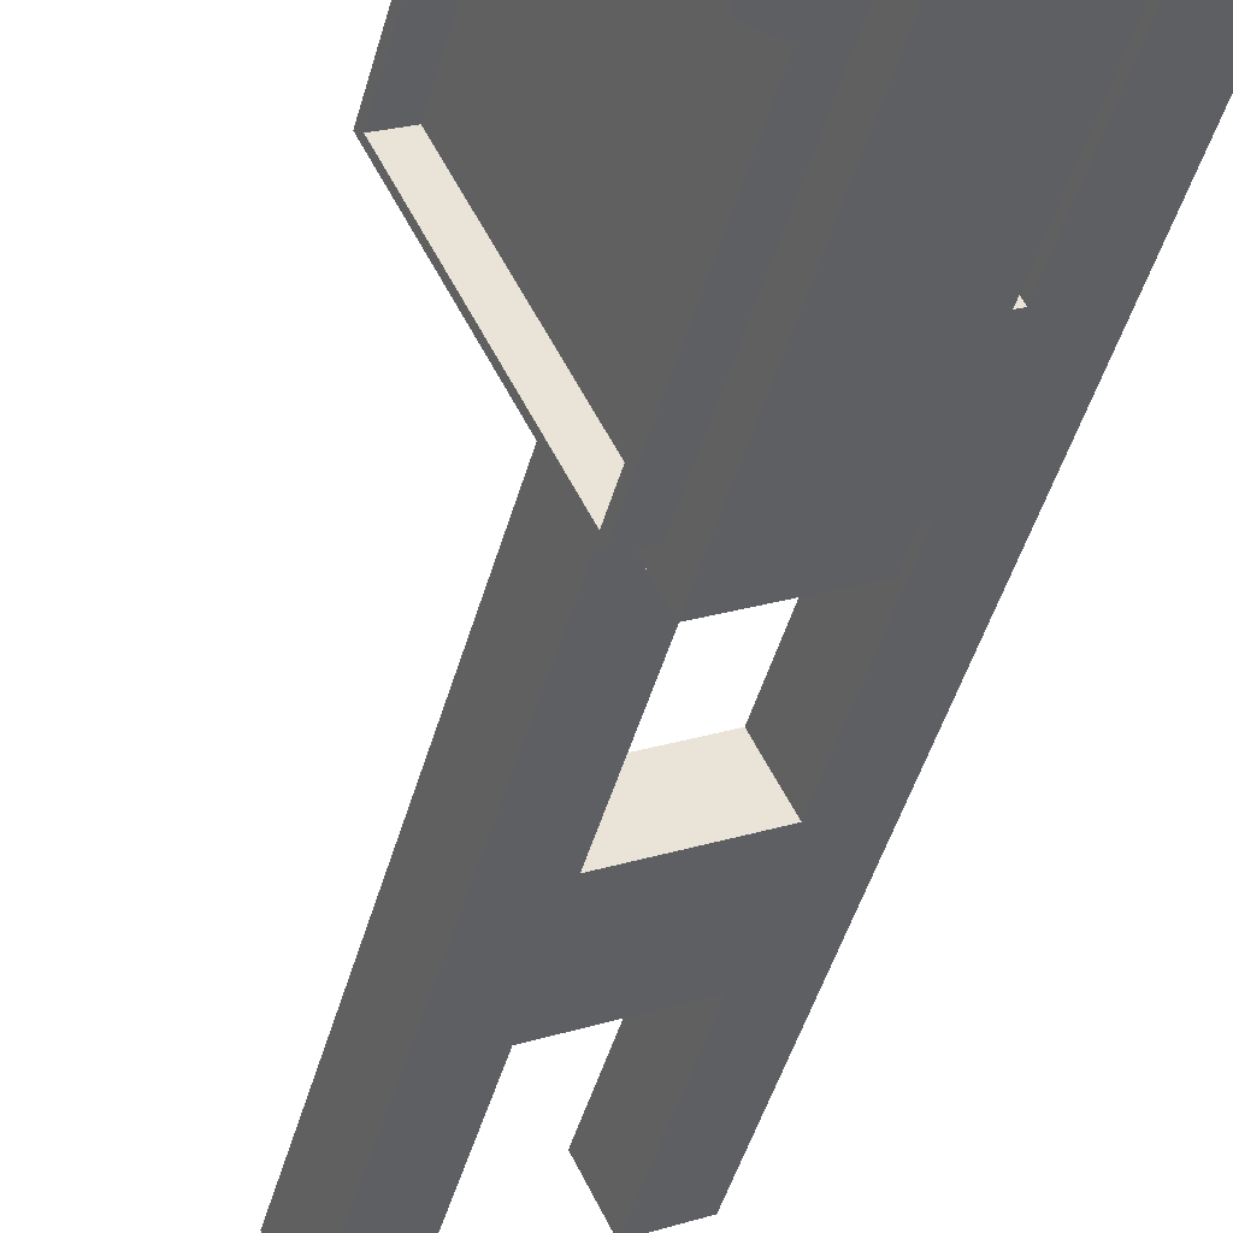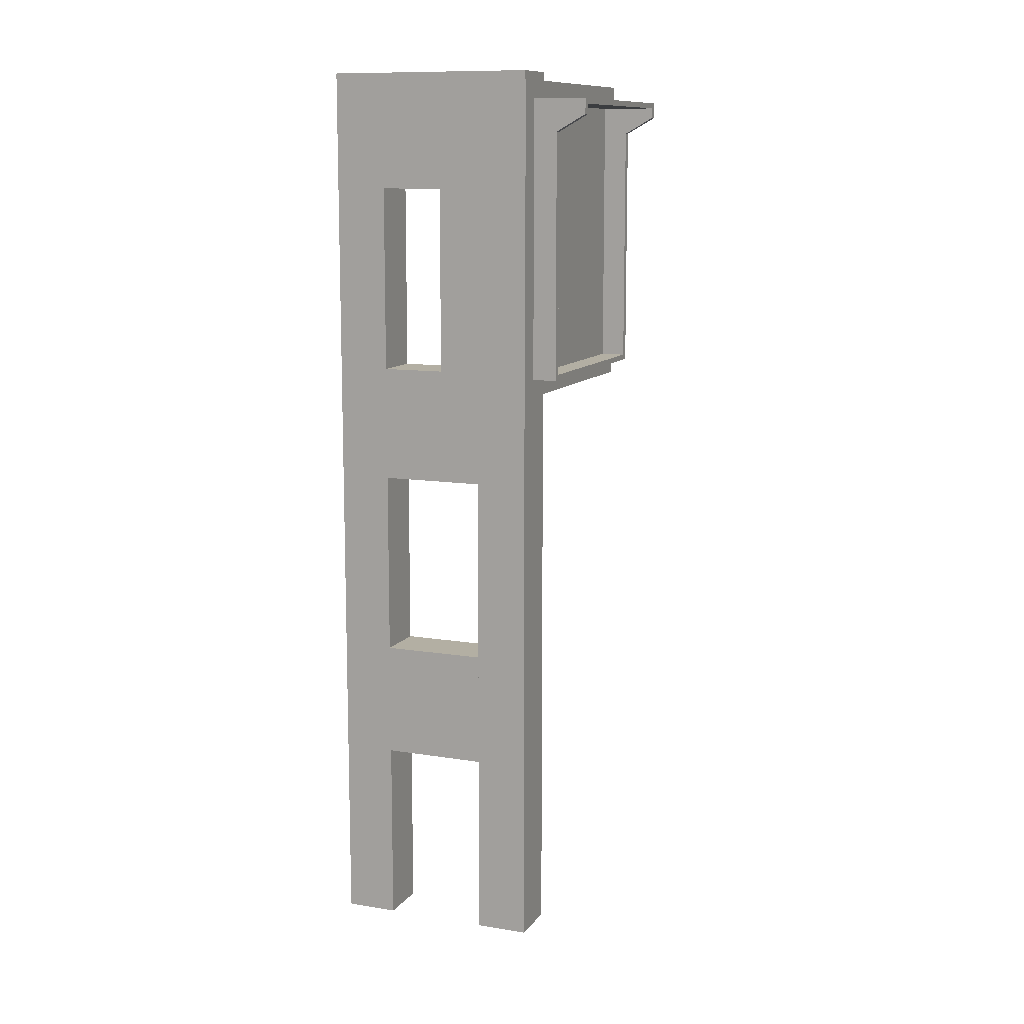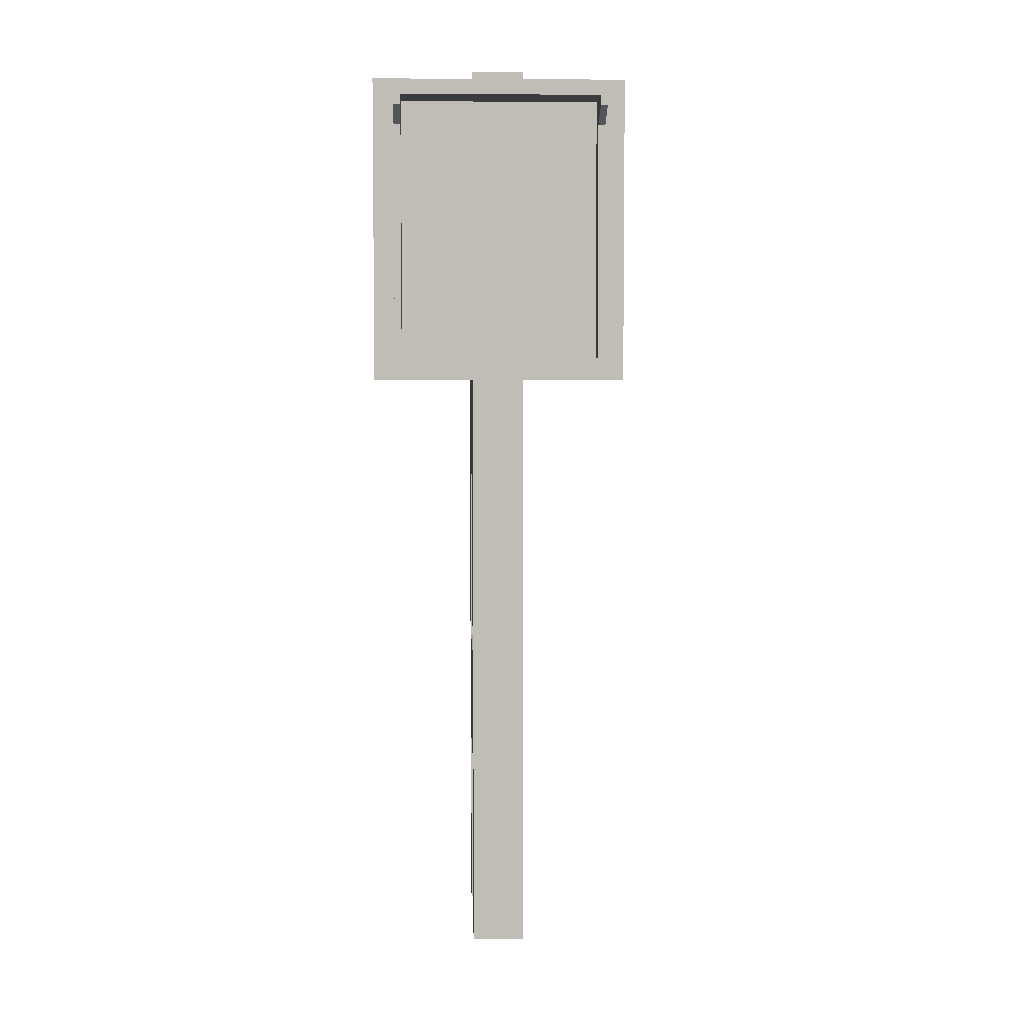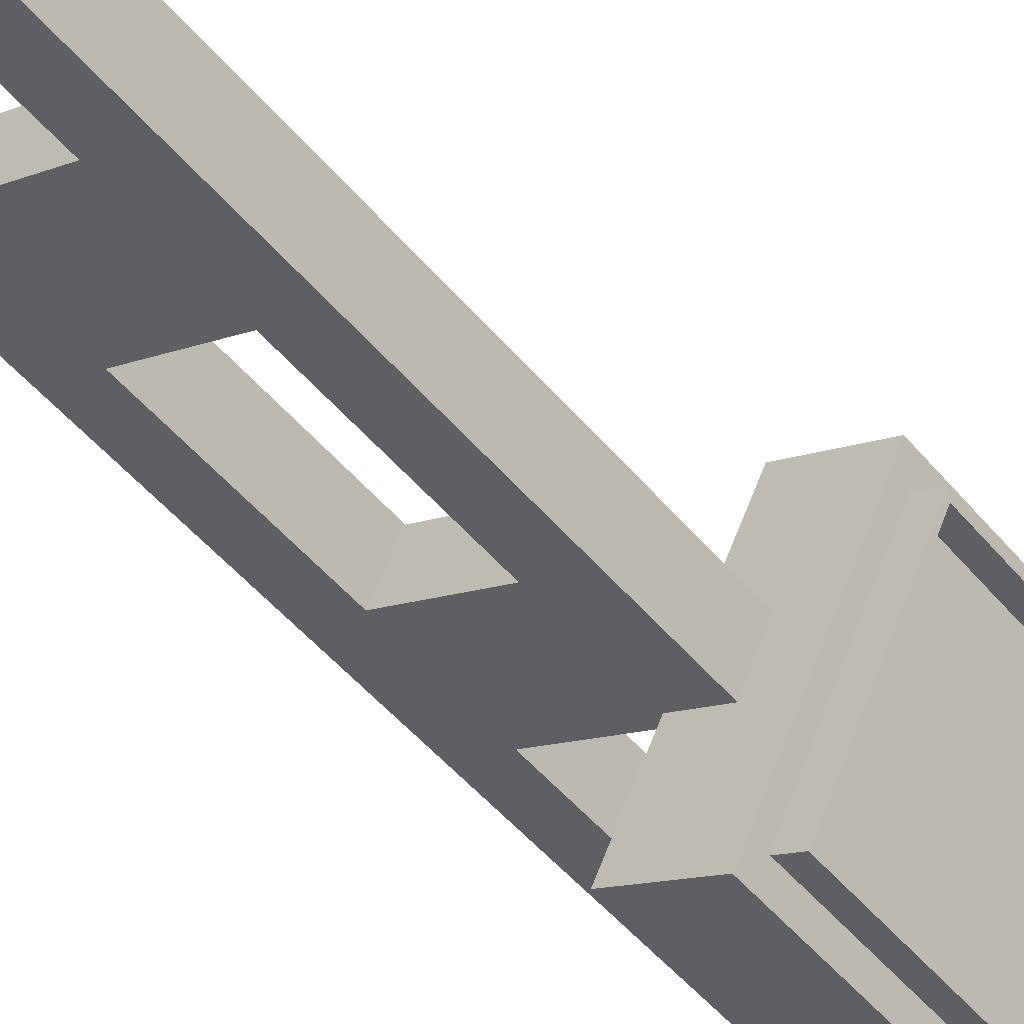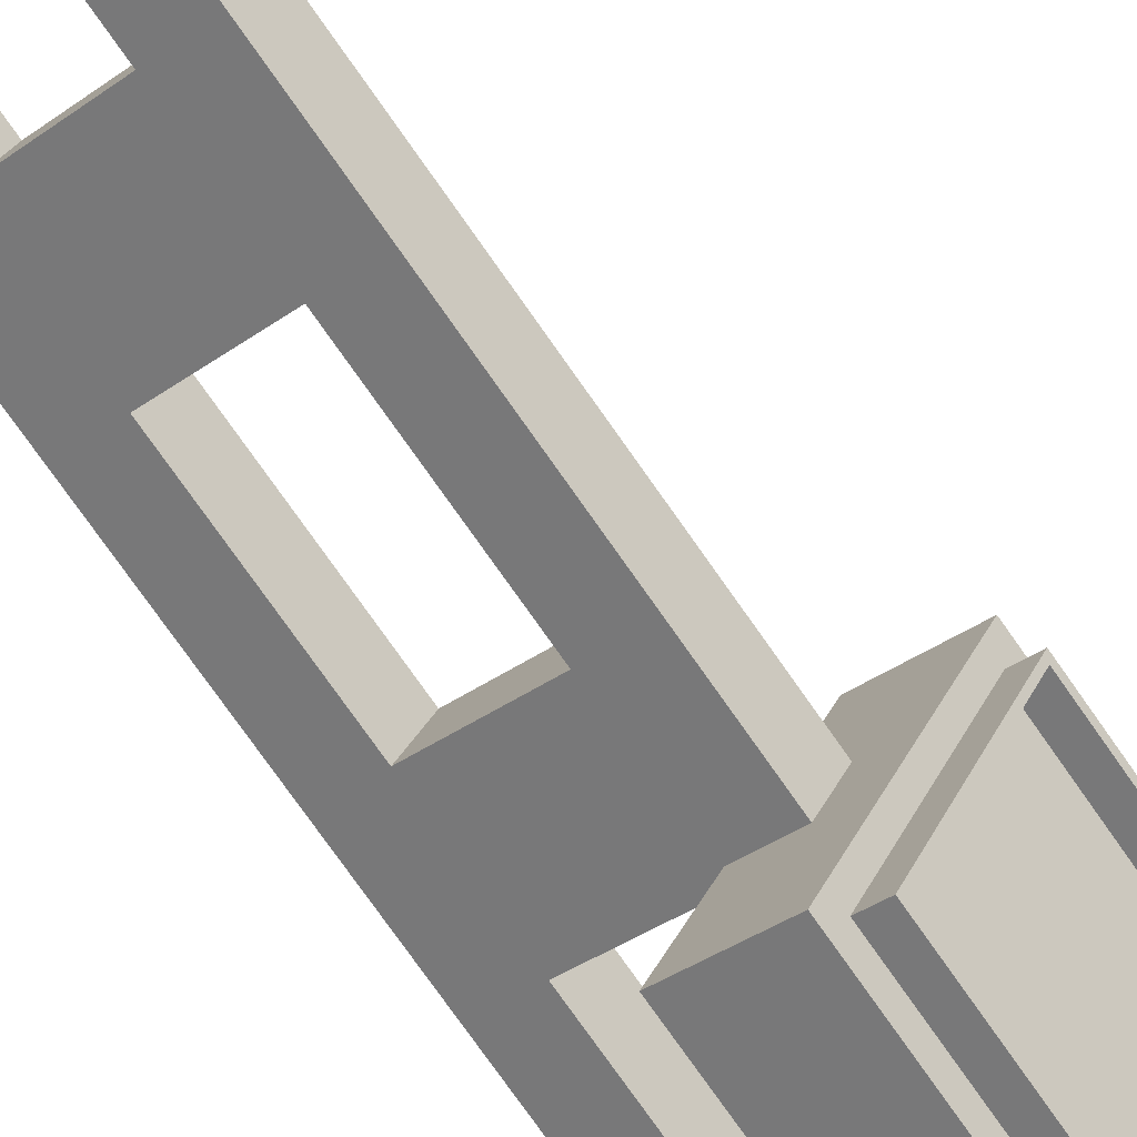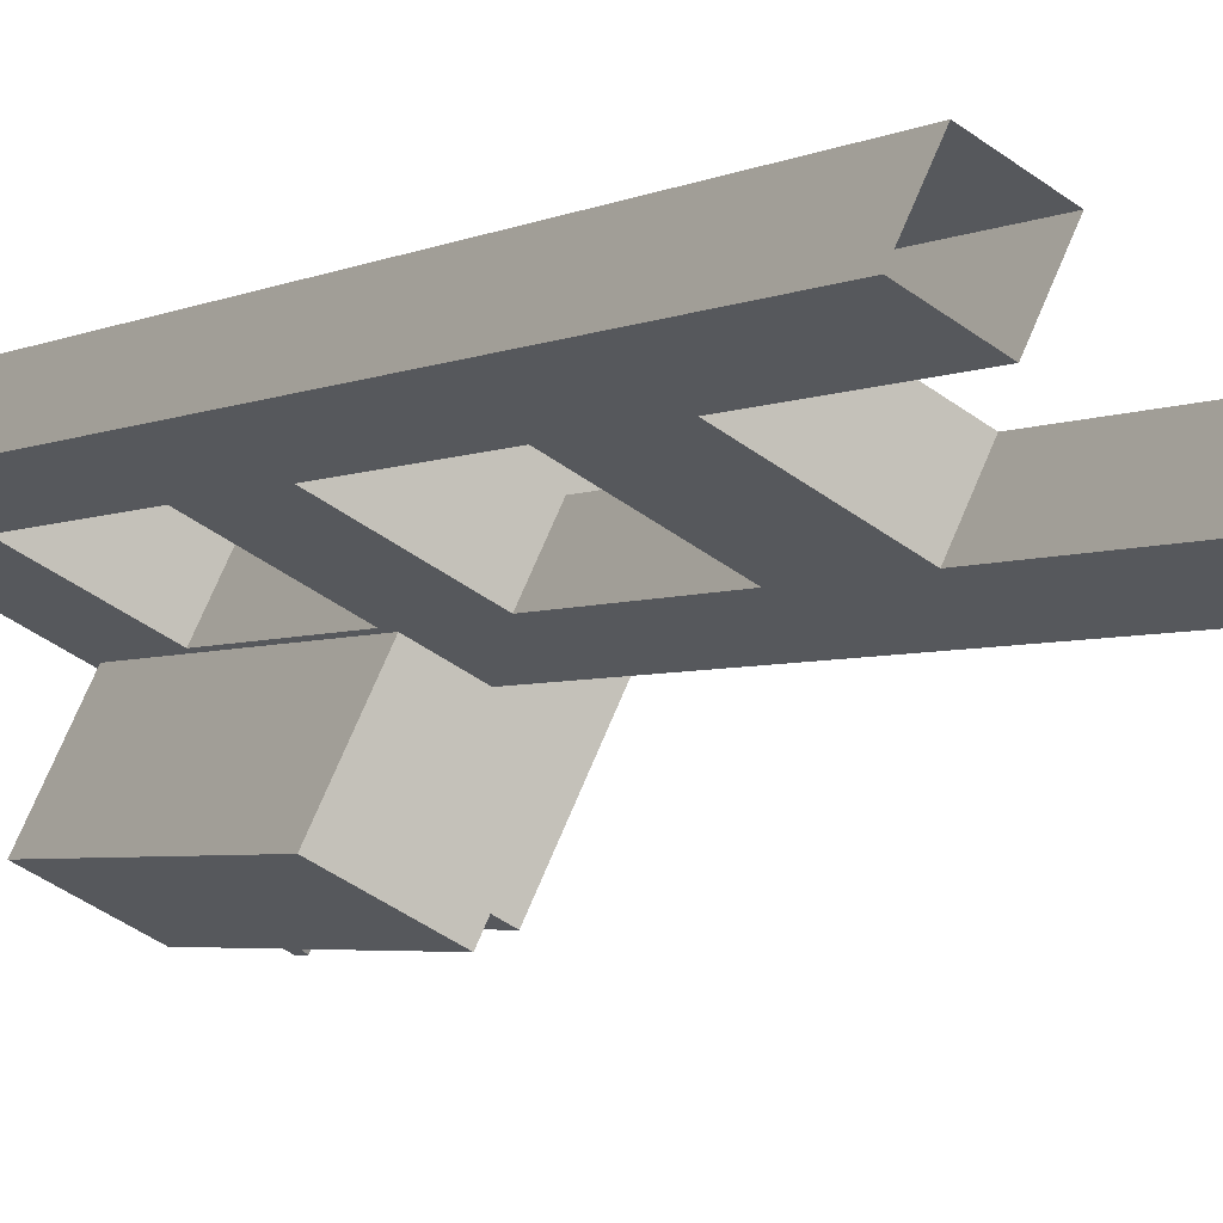
<metadata>
{"format":"obj","ext":"obj","renderer":"f3d","projection":"perspective","resolution":1024,"background":"white","views":[{"elev":-42.5,"azim":165.6,"up":"+Z"},{"elev":11.1,"azim":48.6,"up":"+Y"},{"elev":4.9,"azim":114.4,"up":"+Y"},{"elev":-50.2,"azim":38.3,"up":"+Z"},{"elev":-77.5,"azim":35.2,"up":"+Z"},{"elev":-3.3,"azim":-29.2,"up":"+Z"}]}
</metadata>
<code>
o HsVsAnzUnten_Cube.008
v 0.3807 -0.4957 -0.2217
v 0.3807 -0.2914 -0.2217
v 0.4318 -0.2914 -0.2472
v 0.3807 -0.1645 -0.2217
v 0.4318 -0.1645 -0.2472
v 0.4573 -0.4957 -0.1961
v 0.4573 -0.2914 -0.1961
v 0.4062 -0.2914 -0.1706
v 0.4573 -0.1645 -0.1961
v 0.4062 -0.1645 -0.1706
v 0.4318 -0.4957 -0.2472
v 0.4062 -0.4957 -0.1706
v 0.253 -0.4957 -0.09419
v 0.253 -0.2914 -0.09419
v 0.2275 -0.2914 -0.1453
v 0.253 -0.1645 -0.09419
v 0.2275 -0.1645 -0.1453
v 0.2786 -0.4957 -0.1708
v 0.2786 -0.2914 -0.1708
v 0.3041 -0.2914 -0.1197
v 0.2275 -0.4957 -0.1453
v 0.2786 -0.1645 -0.1708
v 0.3041 -0.4957 -0.1197
v 0.3041 -0.1645 -0.1197
v 0.3807 -0.1645 -0.2217
v 0.3807 0.03973 -0.2217
v 0.4318 0.03973 -0.2472
v 0.3807 0.1666 -0.2217
v 0.4318 0.1666 -0.2472
v 0.4573 -0.1645 -0.1961
v 0.4573 0.03973 -0.1961
v 0.4062 0.03973 -0.1706
v 0.4573 0.1666 -0.1961
v 0.4062 0.1666 -0.1706
v 0.4318 -0.1645 -0.2472
v 0.4062 -0.1645 -0.1706
v 0.253 -0.1645 -0.09419
v 0.253 0.03973 -0.09419
v 0.2275 0.03973 -0.1453
v 0.253 0.1666 -0.09419
v 0.2275 0.1666 -0.1453
v 0.2786 -0.1645 -0.1708
v 0.2786 0.03973 -0.1708
v 0.3041 0.03973 -0.1197
v 0.2275 -0.1645 -0.1453
v 0.2786 0.1666 -0.1708
v 0.3041 -0.1645 -0.1197
v 0.3041 0.1666 -0.1197
v 0.3807 0.1666 -0.2217
v 0.3807 0.3709 -0.2217
v 0.4318 0.3709 -0.2472
v 0.3807 0.4978 -0.2217
v 0.4318 0.4978 -0.2472
v 0.4573 0.1666 -0.1961
v 0.4573 0.3709 -0.1961
v 0.4062 0.3709 -0.1706
v 0.4573 0.4978 -0.1961
v 0.4062 0.4978 -0.1706
v 0.4318 0.1666 -0.2472
v 0.4062 0.1666 -0.1706
v 0.253 0.1666 -0.09419
v 0.253 0.3709 -0.09419
v 0.2275 0.3709 -0.1453
v 0.253 0.4978 -0.09419
v 0.2275 0.4978 -0.1453
v 0.2786 0.1666 -0.1708
v 0.2786 0.3709 -0.1708
v 0.3041 0.3709 -0.1197
v 0.2275 0.1666 -0.1453
v 0.2786 0.4978 -0.1708
v 0.3041 0.1666 -0.1197
v 0.3041 0.4978 -0.1197
v 0.5348 0.4594 -0.2667
v 0.5348 0.4652 -0.2667
v 0.4843 0.4652 -0.2415
v 0.5322 0.3194 -0.1454
v 0.5549 0.3194 -0.1566
v 0.5582 0.3194 -0.15
v 0.4843 0.1736 -0.2415
v 0.5069 0.1736 -0.2527
v 0.5069 0.1793 -0.2527
v 0.4557 0.3194 -0.3555
v 0.459 0.3194 -0.3489
v 0.4364 0.3194 -0.3376
v 0.4843 0.4594 -0.2415
v 0.5355 0.3194 -0.1387
v 0.4843 0.1793 -0.2415
v 0.4331 0.3194 -0.3442
v 0.4594 0.4839 -0.07455
v 0.546 0.4594 -0.1177
v 0.546 0.4652 -0.1177
v 0.3977 0.4839 -0.1983
v 0.3977 0.3194 -0.1983
v 0.4594 0.3194 -0.07455
v 0.546 0.4315 -0.1177
v 0.546 0.3194 -0.1177
v 0.5355 0.4839 -0.1387
v 0.5322 0.4839 -0.1454
v 0.5322 0.4652 -0.1454
v 0.5827 0.4652 -0.1705
v 0.5355 0.4652 -0.1387
v 0.5861 0.4652 -0.1639
v 0.546 0.4839 -0.1177
v 0.5355 0.4594 -0.1387
v 0.5582 0.4315 -0.15
v 0.5827 0.4594 -0.1705
v 0.5861 0.4594 -0.1639
v 0.5322 0.4594 -0.1454
v 0.5827 0.449 -0.1705
v 0.5355 0.449 -0.1387
v 0.5861 0.449 -0.1639
v 0.5322 0.449 -0.1454
v 0.5549 0.4315 -0.1566
v 0.4843 0.449 -0.2415
v 0.546 0.449 -0.1177
v 0.5322 0.4315 -0.1454
v 0.5355 0.4315 -0.1387
v 0.4843 0.4315 -0.2415
v 0.4226 0.4315 -0.3652
v 0.336 0.3194 -0.322
v 0.336 0.4839 -0.322
v 0.4226 0.3194 -0.3652
v 0.4364 0.4839 -0.3376
v 0.4869 0.4652 -0.3628
v 0.4364 0.4652 -0.3376
v 0.4836 0.4652 -0.3694
v 0.4331 0.4652 -0.3442
v 0.4331 0.4839 -0.3442
v 0.4226 0.4652 -0.3652
v 0.4226 0.4839 -0.3652
v 0.4331 0.4594 -0.3442
v 0.4226 0.4594 -0.3652
v 0.4557 0.4315 -0.3555
v 0.4869 0.4594 -0.3628
v 0.4836 0.4594 -0.3694
v 0.4869 0.449 -0.3628
v 0.4364 0.4594 -0.3376
v 0.4836 0.449 -0.3694
v 0.4331 0.449 -0.3442
v 0.459 0.4315 -0.3489
v 0.4364 0.449 -0.3376
v 0.4226 0.449 -0.3652
v 0.4364 0.4315 -0.3376
v 0.4331 0.4315 -0.3442
v 0.546 0.2073 -0.1177
v 0.4594 0.1549 -0.07455
v 0.3977 0.1549 -0.1983
v 0.5322 0.1549 -0.1454
v 0.5549 0.1736 -0.1566
v 0.5322 0.1736 -0.1454
v 0.5582 0.1736 -0.15
v 0.5355 0.1736 -0.1387
v 0.5355 0.1549 -0.1387
v 0.546 0.1736 -0.1177
v 0.546 0.1549 -0.1177
v 0.5355 0.1793 -0.1387
v 0.546 0.1793 -0.1177
v 0.5582 0.2073 -0.15
v 0.5549 0.1793 -0.1566
v 0.5582 0.1793 -0.15
v 0.5549 0.1897 -0.1566
v 0.5322 0.1793 -0.1454
v 0.5582 0.1897 -0.15
v 0.5355 0.1897 -0.1387
v 0.5549 0.2073 -0.1566
v 0.5322 0.1897 -0.1454
v 0.4843 0.1897 -0.2415
v 0.546 0.1897 -0.1177
v 0.5322 0.2073 -0.1454
v 0.5355 0.2073 -0.1387
v 0.4843 0.2073 -0.2415
v 0.336 0.1549 -0.322
v 0.4226 0.1793 -0.3652
v 0.4226 0.1736 -0.3652
v 0.4226 0.2073 -0.3652
v 0.4331 0.1549 -0.3442
v 0.4364 0.1549 -0.3376
v 0.4364 0.1736 -0.3376
v 0.459 0.1736 -0.3489
v 0.4331 0.1736 -0.3442
v 0.4557 0.1736 -0.3555
v 0.4226 0.1549 -0.3652
v 0.4331 0.1793 -0.3442
v 0.4557 0.2073 -0.3555
v 0.459 0.1793 -0.3489
v 0.4557 0.1793 -0.3555
v 0.4364 0.1793 -0.3376
v 0.459 0.1897 -0.3489
v 0.4331 0.1897 -0.3442
v 0.4557 0.1897 -0.3555
v 0.4364 0.1897 -0.3376
v 0.459 0.2073 -0.3489
v 0.4226 0.1897 -0.3652
v 0.4364 0.2073 -0.3376
v 0.4331 0.2073 -0.3442
v 0.4843 0.4839 -0.2415
v 0.4843 0.1549 -0.2415
v 0.4843 0.3194 -0.2415
g HsVsAnzUnten_Cube.008_HsVsAnzUnten_Cube.008_Mast.009
f 1 2 3
f 2 4 5
f 6 7 8
f 7 9 10
f 11 3 7
f 3 5 9
f 12 8 2
f 8 10 4
f 13 14 15
f 14 16 17
f 18 19 20
f 21 15 19
f 15 17 22
f 23 20 14
f 20 24 16
f 22 4 2
f 20 19 2
f 20 8 10
f 24 10 4
f 25 26 27
f 26 28 29
f 30 31 32
f 31 33 34
f 35 27 31
f 27 29 33
f 36 32 26
f 32 34 28
f 37 38 39
f 38 40 41
f 42 43 44
f 45 39 43
f 39 41 46
f 47 44 38
f 44 48 40
f 46 28 26
f 44 43 26
f 44 32 34
f 48 34 28
f 49 50 51
f 50 52 53
f 54 55 56
f 55 57 58
f 59 51 55
f 51 53 57
f 60 56 50
f 56 58 52
f 61 62 63
f 62 64 65
f 66 67 68
f 69 63 67
f 63 65 70
f 71 68 62
f 68 72 64
f 70 52 50
f 68 67 50
f 68 56 58
f 72 58 52
f 72 70 65
f 58 57 53
f 73 74 75
f 76 77 78
f 79 80 81
f 82 83 84
f 11 1 3
f 3 2 5
f 12 6 8
f 8 7 10
f 6 11 7
f 7 3 9
f 1 12 2
f 2 8 4
f 21 13 15
f 15 14 17
f 23 18 20
f 18 21 19
f 19 15 22
f 13 23 14
f 14 20 16
f 19 22 2
f 8 20 2
f 24 20 10
f 22 24 4
f 35 25 27
f 27 26 29
f 36 30 32
f 32 31 34
f 30 35 31
f 31 27 33
f 25 36 26
f 26 32 28
f 45 37 39
f 39 38 41
f 47 42 44
f 42 45 43
f 43 39 46
f 37 47 38
f 38 44 40
f 43 46 26
f 32 44 26
f 48 44 34
f 46 48 28
f 59 49 51
f 51 50 53
f 60 54 56
f 56 55 58
f 54 59 55
f 55 51 57
f 49 60 50
f 50 56 52
f 69 61 63
f 63 62 65
f 71 66 68
f 66 69 67
f 67 63 70
f 61 71 62
f 62 68 64
f 67 70 50
f 56 68 50
f 72 68 58
f 70 72 52
f 64 72 65
f 52 58 53
f 85 73 75
f 86 76 78
f 87 79 81
f 88 82 84
g HsVsAnzUnten_Cube.008_HsVsAnzUnten_Cube.008_Schirm.009
f 89 90 91
f 92 93 94
f 95 96 86
f 89 97 98
f 99 100 74
f 98 99 75
f 101 102 100
f 97 101 99
f 103 91 101
f 91 90 104
f 105 78 77
f 100 106 73
f 100 102 107
f 108 106 109
f 85 73 106
f 104 107 102
f 86 78 105
f 110 111 107
f 112 109 113
f 107 111 109
f 108 112 114
f 90 115 110
f 116 113 77
f 110 117 105
f 111 105 113
f 112 116 118
f 115 95 117
f 119 120 121
f 120 93 92
f 88 122 119
f 123 121 92
f 74 124 125
f 75 125 123
f 124 126 127
f 125 127 128
f 127 129 130
f 131 132 129
f 83 82 133
f 73 134 124
f 124 134 135
f 136 134 137
f 134 73 85
f 126 135 131
f 133 82 88
f 135 138 139
f 140 136 141
f 136 138 135
f 114 141 137
f 139 142 132
f 83 140 143
f 139 138 133
f 140 133 138
f 118 143 141
f 144 119 142
f 145 94 146
f 94 93 147
f 86 96 145
f 148 146 147
f 80 149 150
f 79 150 148
f 149 151 152
f 150 152 153
f 152 154 155
f 156 157 154
f 77 78 158
f 81 159 149
f 149 159 160
f 161 159 162
f 159 81 87
f 151 160 156
f 158 78 86
f 160 163 164
f 165 161 166
f 161 163 160
f 167 166 162
f 164 168 157
f 77 165 169
f 163 158 170
f 165 158 163
f 171 169 166
f 170 145 168
f 172 173 174
f 147 93 120
f 175 122 88
f 172 176 177
f 178 179 80
f 177 178 79
f 180 181 179
f 176 180 178
f 182 174 180
f 174 173 183
f 184 82 83
f 179 185 81
f 179 181 186
f 187 185 188
f 87 81 185
f 183 186 181
f 88 82 184
f 189 190 186
f 191 188 192
f 186 190 188
f 187 191 167
f 173 193 189
f 194 192 83
f 195 184 190
f 190 184 192
f 191 194 171
f 193 175 195
f 91 103 89
f 89 95 115
f 96 95 94
f 115 90 89
f 94 95 89
f 89 92 94
f 117 95 86
f 98 196 92
f 92 89 98
f 103 97 89
f 75 99 74
f 196 98 75
f 99 101 100
f 98 97 99
f 97 103 101
f 101 91 104
f 113 105 77
f 74 100 73
f 106 100 107
f 112 108 109
f 108 85 106
f 101 104 102
f 117 86 105
f 104 110 107
f 116 112 113
f 106 107 109
f 85 108 114
f 104 90 110
f 76 116 77
f 111 110 105
f 109 111 113
f 114 112 118
f 110 115 117
f 121 130 129
f 129 132 121
f 142 119 121
f 122 120 119
f 121 132 142
f 121 120 92
f 144 88 119
f 92 196 123
f 123 128 121
f 130 121 128
f 75 74 125
f 196 75 123
f 125 124 127
f 123 125 128
f 128 127 130
f 127 131 129
f 140 83 133
f 74 73 124
f 126 124 135
f 141 136 137
f 137 134 85
f 127 126 131
f 144 133 88
f 131 135 139
f 143 140 141
f 134 136 135
f 85 114 137
f 131 139 132
f 84 83 143
f 144 139 133
f 136 140 138
f 114 118 141
f 139 144 142
f 146 155 154
f 154 157 146
f 168 145 146
f 96 94 145
f 146 157 168
f 146 94 147
f 170 86 145
f 147 197 148
f 148 153 146
f 155 146 153
f 79 80 150
f 197 79 148
f 150 149 152
f 148 150 153
f 153 152 155
f 152 156 154
f 165 77 158
f 80 81 149
f 151 149 160
f 166 161 162
f 162 159 87
f 152 151 156
f 170 158 86
f 156 160 164
f 169 165 166
f 159 161 160
f 87 167 162
f 156 164 157
f 76 77 169
f 164 163 170
f 161 165 163
f 167 171 166
f 164 170 168
f 174 182 172
f 172 175 193
f 122 175 120
f 193 173 172
f 120 175 172
f 172 147 120
f 195 175 88
f 177 197 147
f 147 172 177
f 182 176 172
f 79 178 80
f 197 177 79
f 178 180 179
f 177 176 178
f 176 182 180
f 180 174 183
f 192 184 83
f 80 179 81
f 185 179 186
f 191 187 188
f 187 87 185
f 180 183 181
f 195 88 184
f 183 189 186
f 194 191 192
f 185 186 188
f 87 187 167
f 183 173 189
f 84 194 83
f 189 195 190
f 188 190 192
f 167 191 171
f 189 193 195
g HsVsAnzUnten_Cube.008_HsVsAnzUnten_Cube.008_Anzeige.009
f 116 76 198
f 198 84 143
f 198 76 169
f 194 84 198
f 118 116 198
f 118 198 143
f 171 198 169
f 171 194 198

</code>
